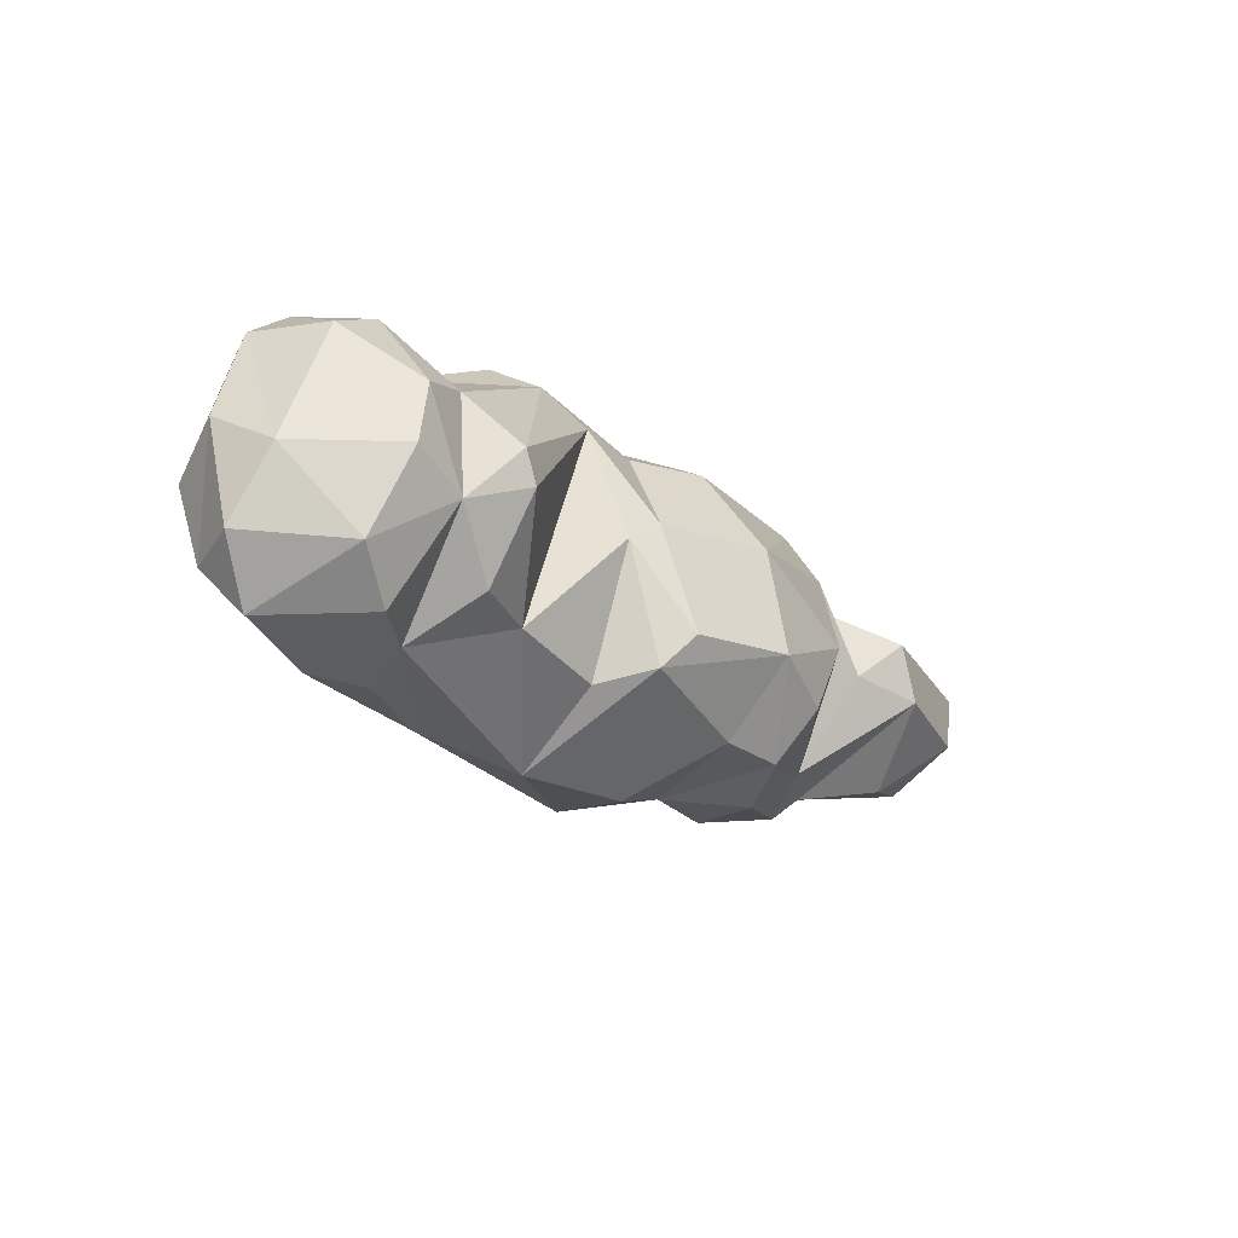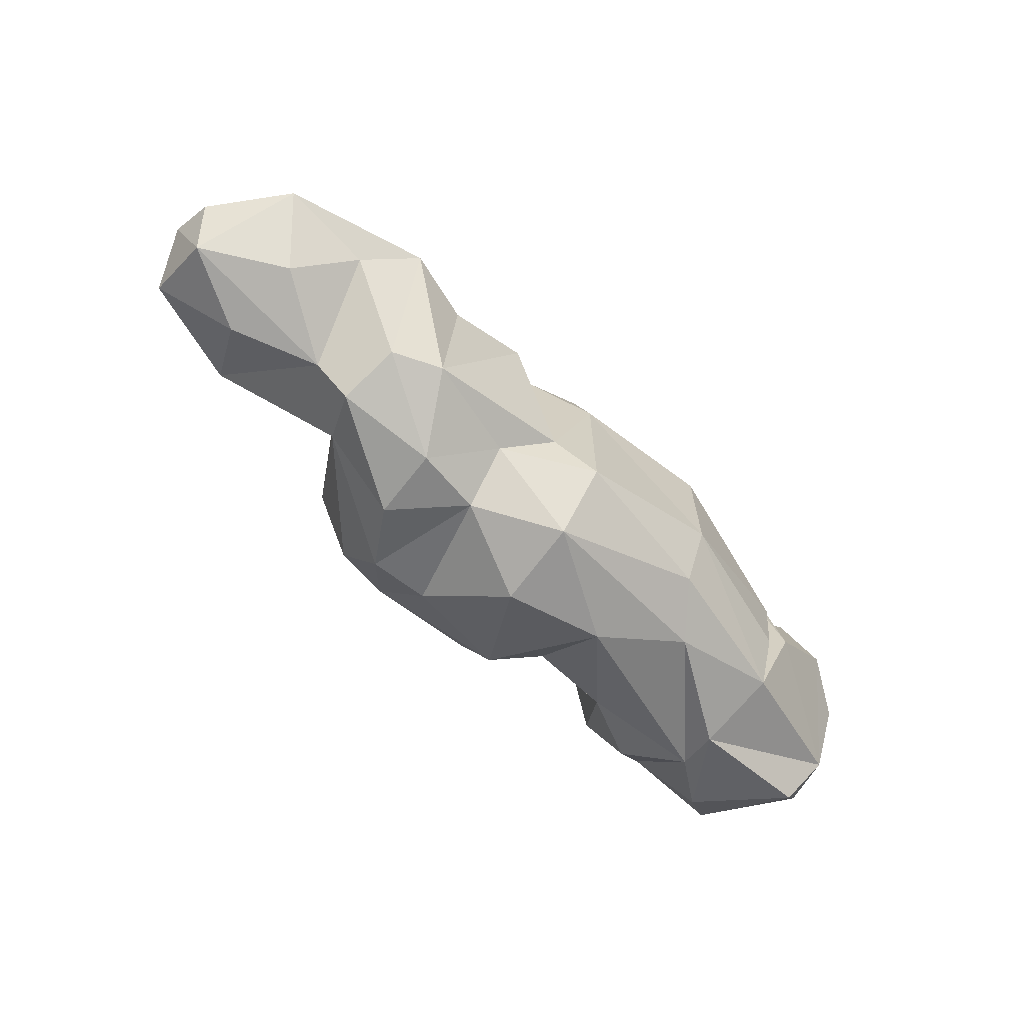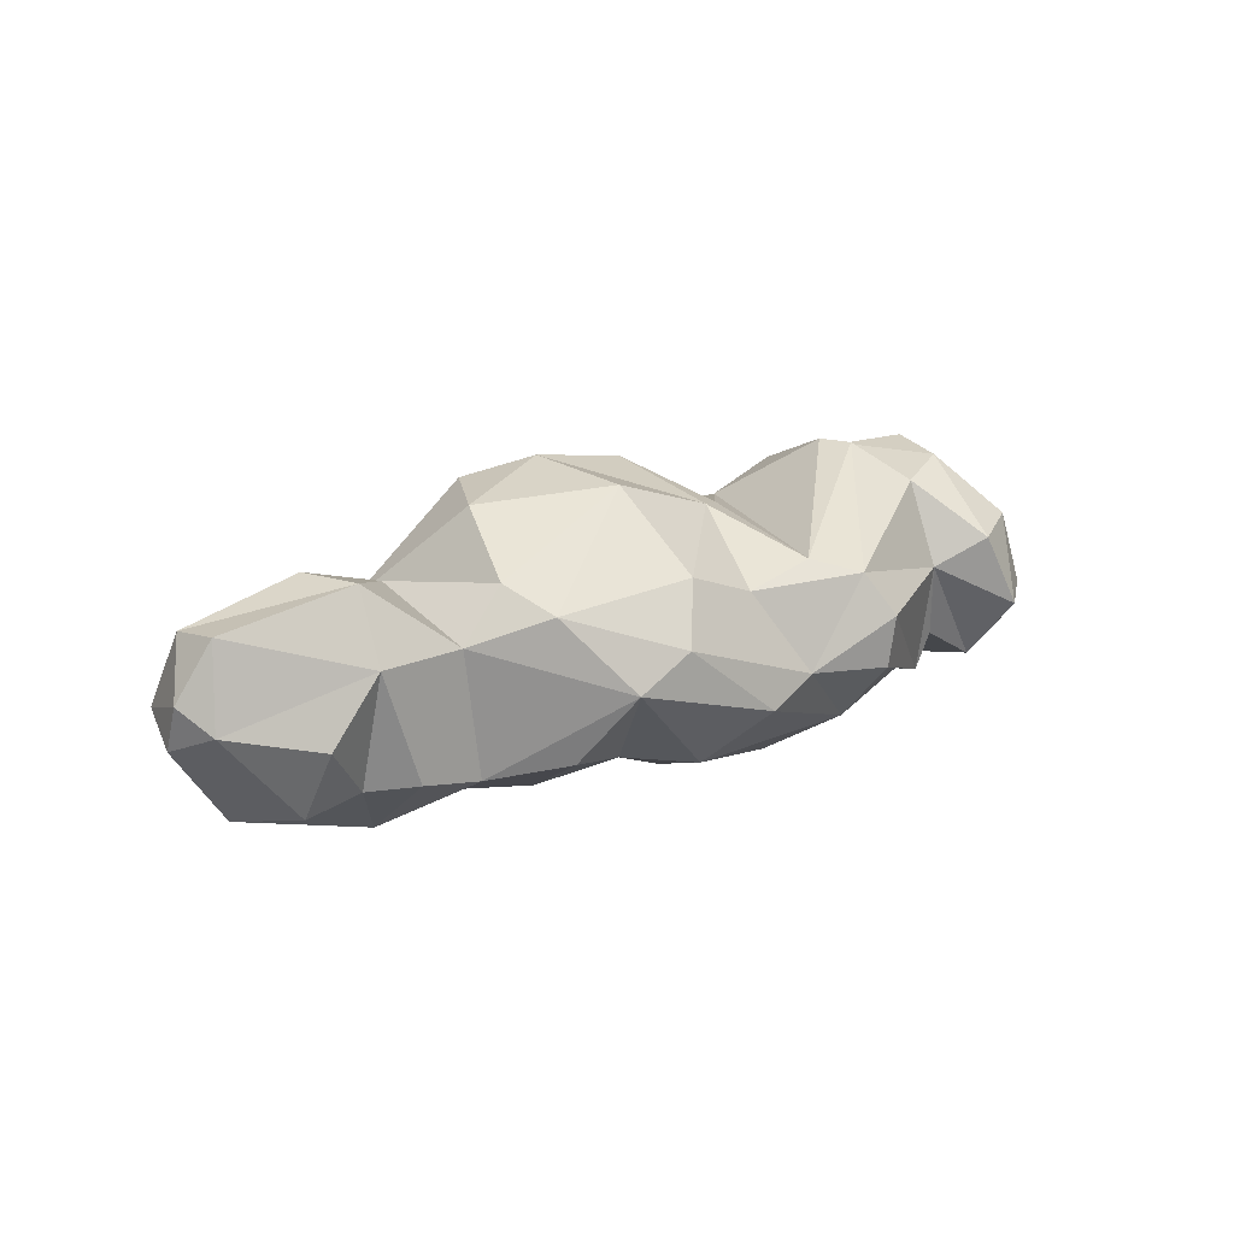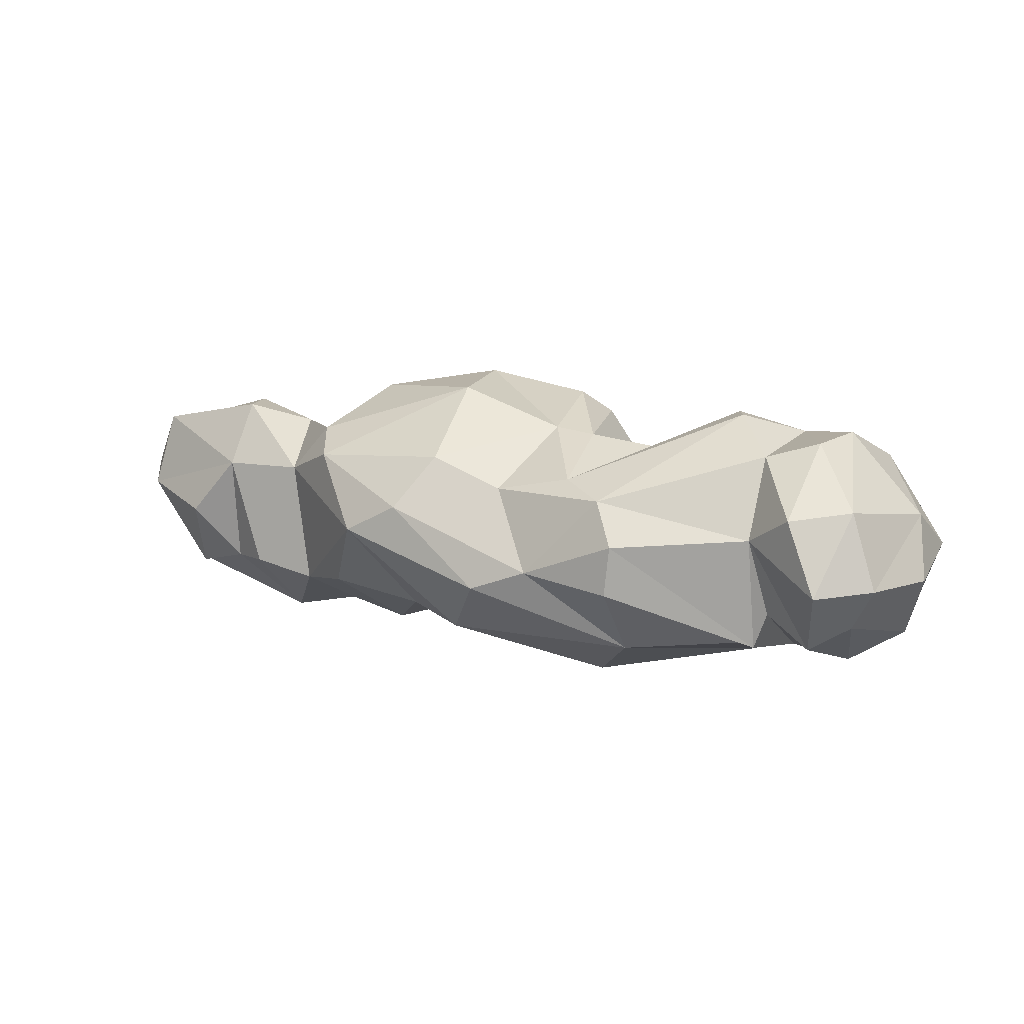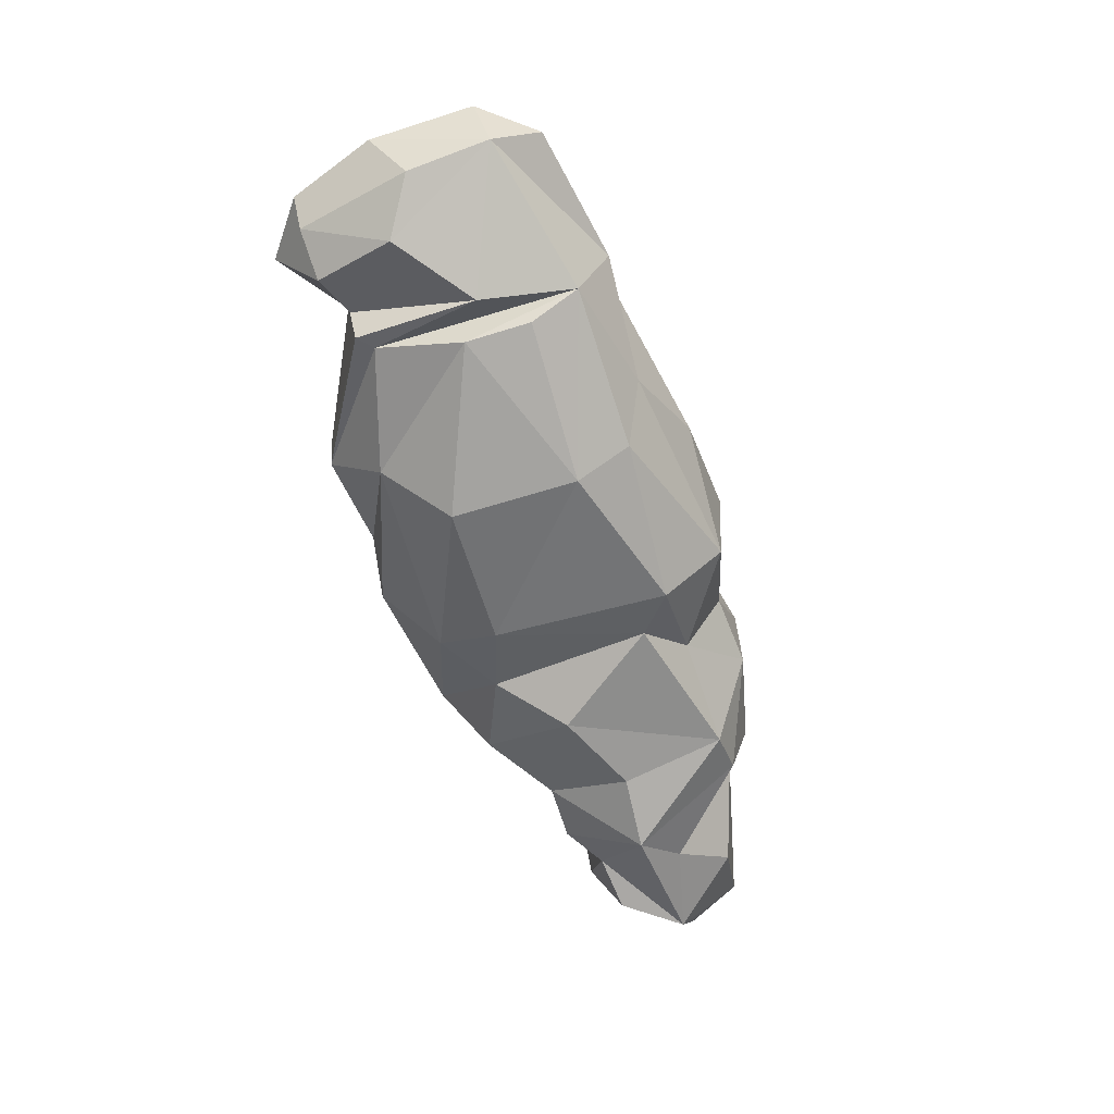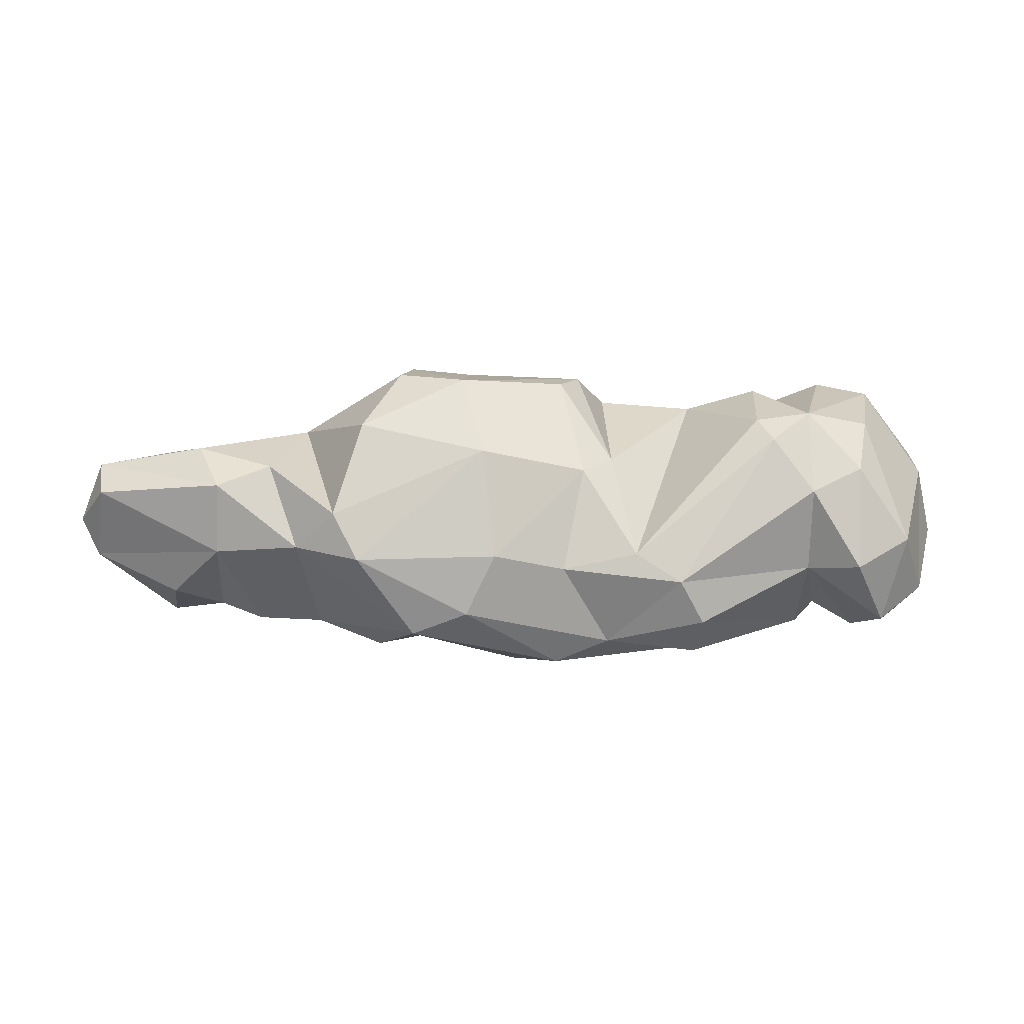
<metadata>
{"format":"obj","ext":"obj","renderer":"f3d","projection":"perspective","resolution":1024,"background":"white","views":[{"elev":-21.5,"azim":128.4,"up":"+Z"},{"elev":-63.6,"azim":-47.1,"up":"+Z"},{"elev":19.1,"azim":-41.1,"up":"+Y"},{"elev":9.5,"azim":25.3,"up":"+Y"},{"elev":-65.2,"azim":107.8,"up":"+Y"},{"elev":47.4,"azim":-4.1,"up":"+Y"}]}
</metadata>
<code>
v 269.3 -89.26 -105.2
v 167.8 -101.1 106.5
v -291.8 42.5 70.5
v -304 101.5 -13.01
v -342.4 -42.88 -66.87
v -380.8 -78.58 -7.688
v 405.8 -84.37 -0.3877
v 272.9 -92.09 74.27
v 261.8 -115.8 -3.421
v 172.9 3.591 160.8
v 129.7 -111.8 -106.4
v 52.98 120.4 -58.41
v 5.151 6.436 -160.8
v -12.02 -119.8 -96.96
v -68.67 -84 81.01
v -54.66 23.51 150.9
v 66.78 95.06 37.16
v -44.21 139.3 -51.59
v -91.15 -69.4 -96.26
v -113.9 -113.6 26.63
v -238.4 83.19 -1.566
v -412.2 7.679 -57.73
v 381.9 -61.86 104
v 389.3 -23.39 -111.9
v 416.6 27.34 -1.535
v 328 53.46 -109.1
v 292.4 -112.8 -23.85
v 350.3 100.5 -0.8466
v 268 -17.27 -133.4
v 252.5 80.97 -75.84
v 253.1 115 27.72
v 152.1 41.83 141
v 166.9 -41.58 158.8
v 41.44 43.5 118
v 100.7 52.87 -98.66
v 96.62 86.99 17.39
v -25.1 70.05 120.1
v 31.66 -46.8 158.5
v -50.64 -102.5 -65.7
v -106.3 -1.909 150.1
v -231.4 -8.975 -118.6
v -155.9 63.78 109.7
v -264.8 -3.456 -93.61
v -259 -58.07 72.64
v -254.8 -118.9 -0.9521
v -338.8 -9.9 72.24
v -286.3 101.3 37.98
v -405.1 75.15 -23.59
v -339.7 35.78 -75.82
v -346.8 -69.93 44.26
v -298.1 -59.5 49.62
v 401.9 -27.12 106.2
v 428.7 -28.69 28.88
v 404.2 -58.28 -71.97
v 424.9 -8.714 -62.1
v -427.8 -9.587 -8.954
v -413.3 10.54 36.26
v -428.7 30.65 6.919
v -401.2 80.85 19.76
v 300.1 -59.9 89.89
v 341.4 -86.42 100.3
v 360.3 -109.2 27.62
v 328.4 34.16 128.2
v 356.5 -31.29 140.5
v 380 41.34 101.8
v 282 24.97 -115.2
v 335.5 95.07 54.38
v 368.9 71.6 -73.03
v 286.6 -93.14 86.58
v 285.4 9.328 103.8
v 288.7 81.98 68.81
v 298.7 96.07 -24.34
v 94.64 -22.02 -155.6
v 169.3 -70.13 -128.2
v 123.3 -139.3 -58.11
v 260.2 -111.7 -61.34
v 187.1 56.64 -79.14
v 111.6 56.25 114.7
v 241 115.1 0.2389
v -8.228 -72.61 -151.9
v 123.5 -137.2 54.64
v 82.82 -29.16 150.5
v 73.34 98.94 -87.28
v -79.66 -21.74 -133.7
v -6.479 -114 59.48
v -7.446 -95.63 112.8
v -34.99 84.64 -116.9
v -132.6 38.05 -139.6
v -143.6 -27.03 -138.7
v -140 -61.3 112.1
v -92.3 91 -122.4
v -105.3 125.5 -77.73
v -145.1 123.5 -12.09
v -30.53 129.8 37.99
v -229.9 -64.84 -101.8
v -186.3 -86.81 -99.09
v -200.1 -71.73 69.37
v -191 -107 -6.212
v -215.5 41.86 70.03
v -205.2 38.13 -91.72
v -176.7 85.27 68.11
v -297.6 -83.8 -28.05
f 50 46 57
f 50 51 46
f 46 51 3
f 57 46 3
f 57 3 59
f 3 47 59
f 59 47 48
f 47 4 48
f 48 4 49
f 48 49 22
f 49 43 22
f 22 43 5
f 22 5 6
f 5 102 6
f 6 51 50
f 23 53 52
f 23 7 53
f 7 54 53
f 54 24 55
f 53 54 55
f 55 24 68
f 55 68 25
f 52 53 25
f 52 25 65
f 53 55 25
f 6 56 22
f 50 57 6
f 6 57 56
f 56 57 58
f 58 57 59
f 56 58 22
f 48 58 59
f 22 58 48
f 68 24 26
f 26 24 29
f 29 24 54
f 1 29 54
f 27 62 60
f 60 62 61
f 27 1 54
f 62 27 54
f 62 54 7
f 61 62 23
f 62 7 23
f 63 70 64
f 70 60 61
f 70 61 64
f 61 23 64
f 64 23 52
f 63 64 65
f 65 64 52
f 66 72 26
f 72 67 28
f 71 63 67
f 67 63 65
f 28 67 65
f 28 65 25
f 26 72 68
f 72 28 68
f 68 28 25
f 66 26 29
f 8 27 69
f 8 1 27
f 60 69 27
f 32 70 71
f 32 10 70
f 10 69 70
f 69 60 70
f 71 70 63
f 30 79 72
f 66 30 72
f 79 31 72
f 31 32 71
f 31 71 72
f 72 71 67
f 35 77 73
f 77 66 73
f 73 66 74
f 66 29 74
f 74 29 1
f 2 9 8
f 75 1 76
f 9 76 1
f 9 1 8
f 33 2 8
f 33 8 69
f 33 69 10
f 77 78 79
f 78 32 31
f 78 31 79
f 77 79 30
f 66 77 30
f 73 74 80
f 11 74 1
f 80 74 11
f 13 73 80
f 80 11 14
f 85 75 81
f 85 14 75
f 75 14 11
f 75 76 9
f 75 11 1
f 2 81 9
f 81 75 9
f 17 34 78
f 82 38 2
f 82 2 33
f 10 82 33
f 34 82 32
f 32 82 10
f 78 34 32
f 83 35 73
f 83 12 36
f 83 36 35
f 17 78 36
f 36 78 77
f 35 36 77
f 87 13 84
f 83 73 13
f 84 13 80
f 80 14 19
f 84 80 19
f 15 85 86
f 39 19 14
f 15 39 85
f 85 39 14
f 86 85 81
f 86 81 2
f 40 15 86
f 40 86 38
f 16 40 38
f 38 86 2
f 16 38 82
f 17 37 34
f 37 16 34
f 34 16 82
f 18 94 17
f 94 37 17
f 18 17 12
f 12 17 36
f 13 87 83
f 87 18 83
f 18 12 83
f 88 91 84
f 88 84 89
f 91 87 84
f 89 19 96
f 89 84 19
f 98 20 97
f 97 20 90
f 20 39 15
f 90 20 15
f 39 96 19
f 20 96 39
f 42 40 16
f 40 90 15
f 42 16 37
f 100 92 91
f 92 93 18
f 93 101 94
f 101 42 94
f 18 93 94
f 94 42 37
f 91 92 18
f 91 18 87
f 100 88 41
f 100 91 88
f 88 89 41
f 41 89 95
f 95 89 96
f 97 45 98
f 45 95 96
f 98 45 96
f 98 96 20
f 99 97 40
f 97 90 40
f 42 99 40
f 101 99 42
f 21 101 100
f 100 101 93
f 100 93 92
f 49 4 43
f 4 21 100
f 4 100 43
f 43 100 41
f 41 95 43
f 43 95 102
f 43 102 5
f 51 6 45
f 51 45 44
f 6 102 45
f 102 95 45
f 44 45 97
f 51 44 3
f 3 44 99
f 99 44 97
f 47 3 99
f 4 47 21
f 21 47 99
f 21 99 101

</code>
